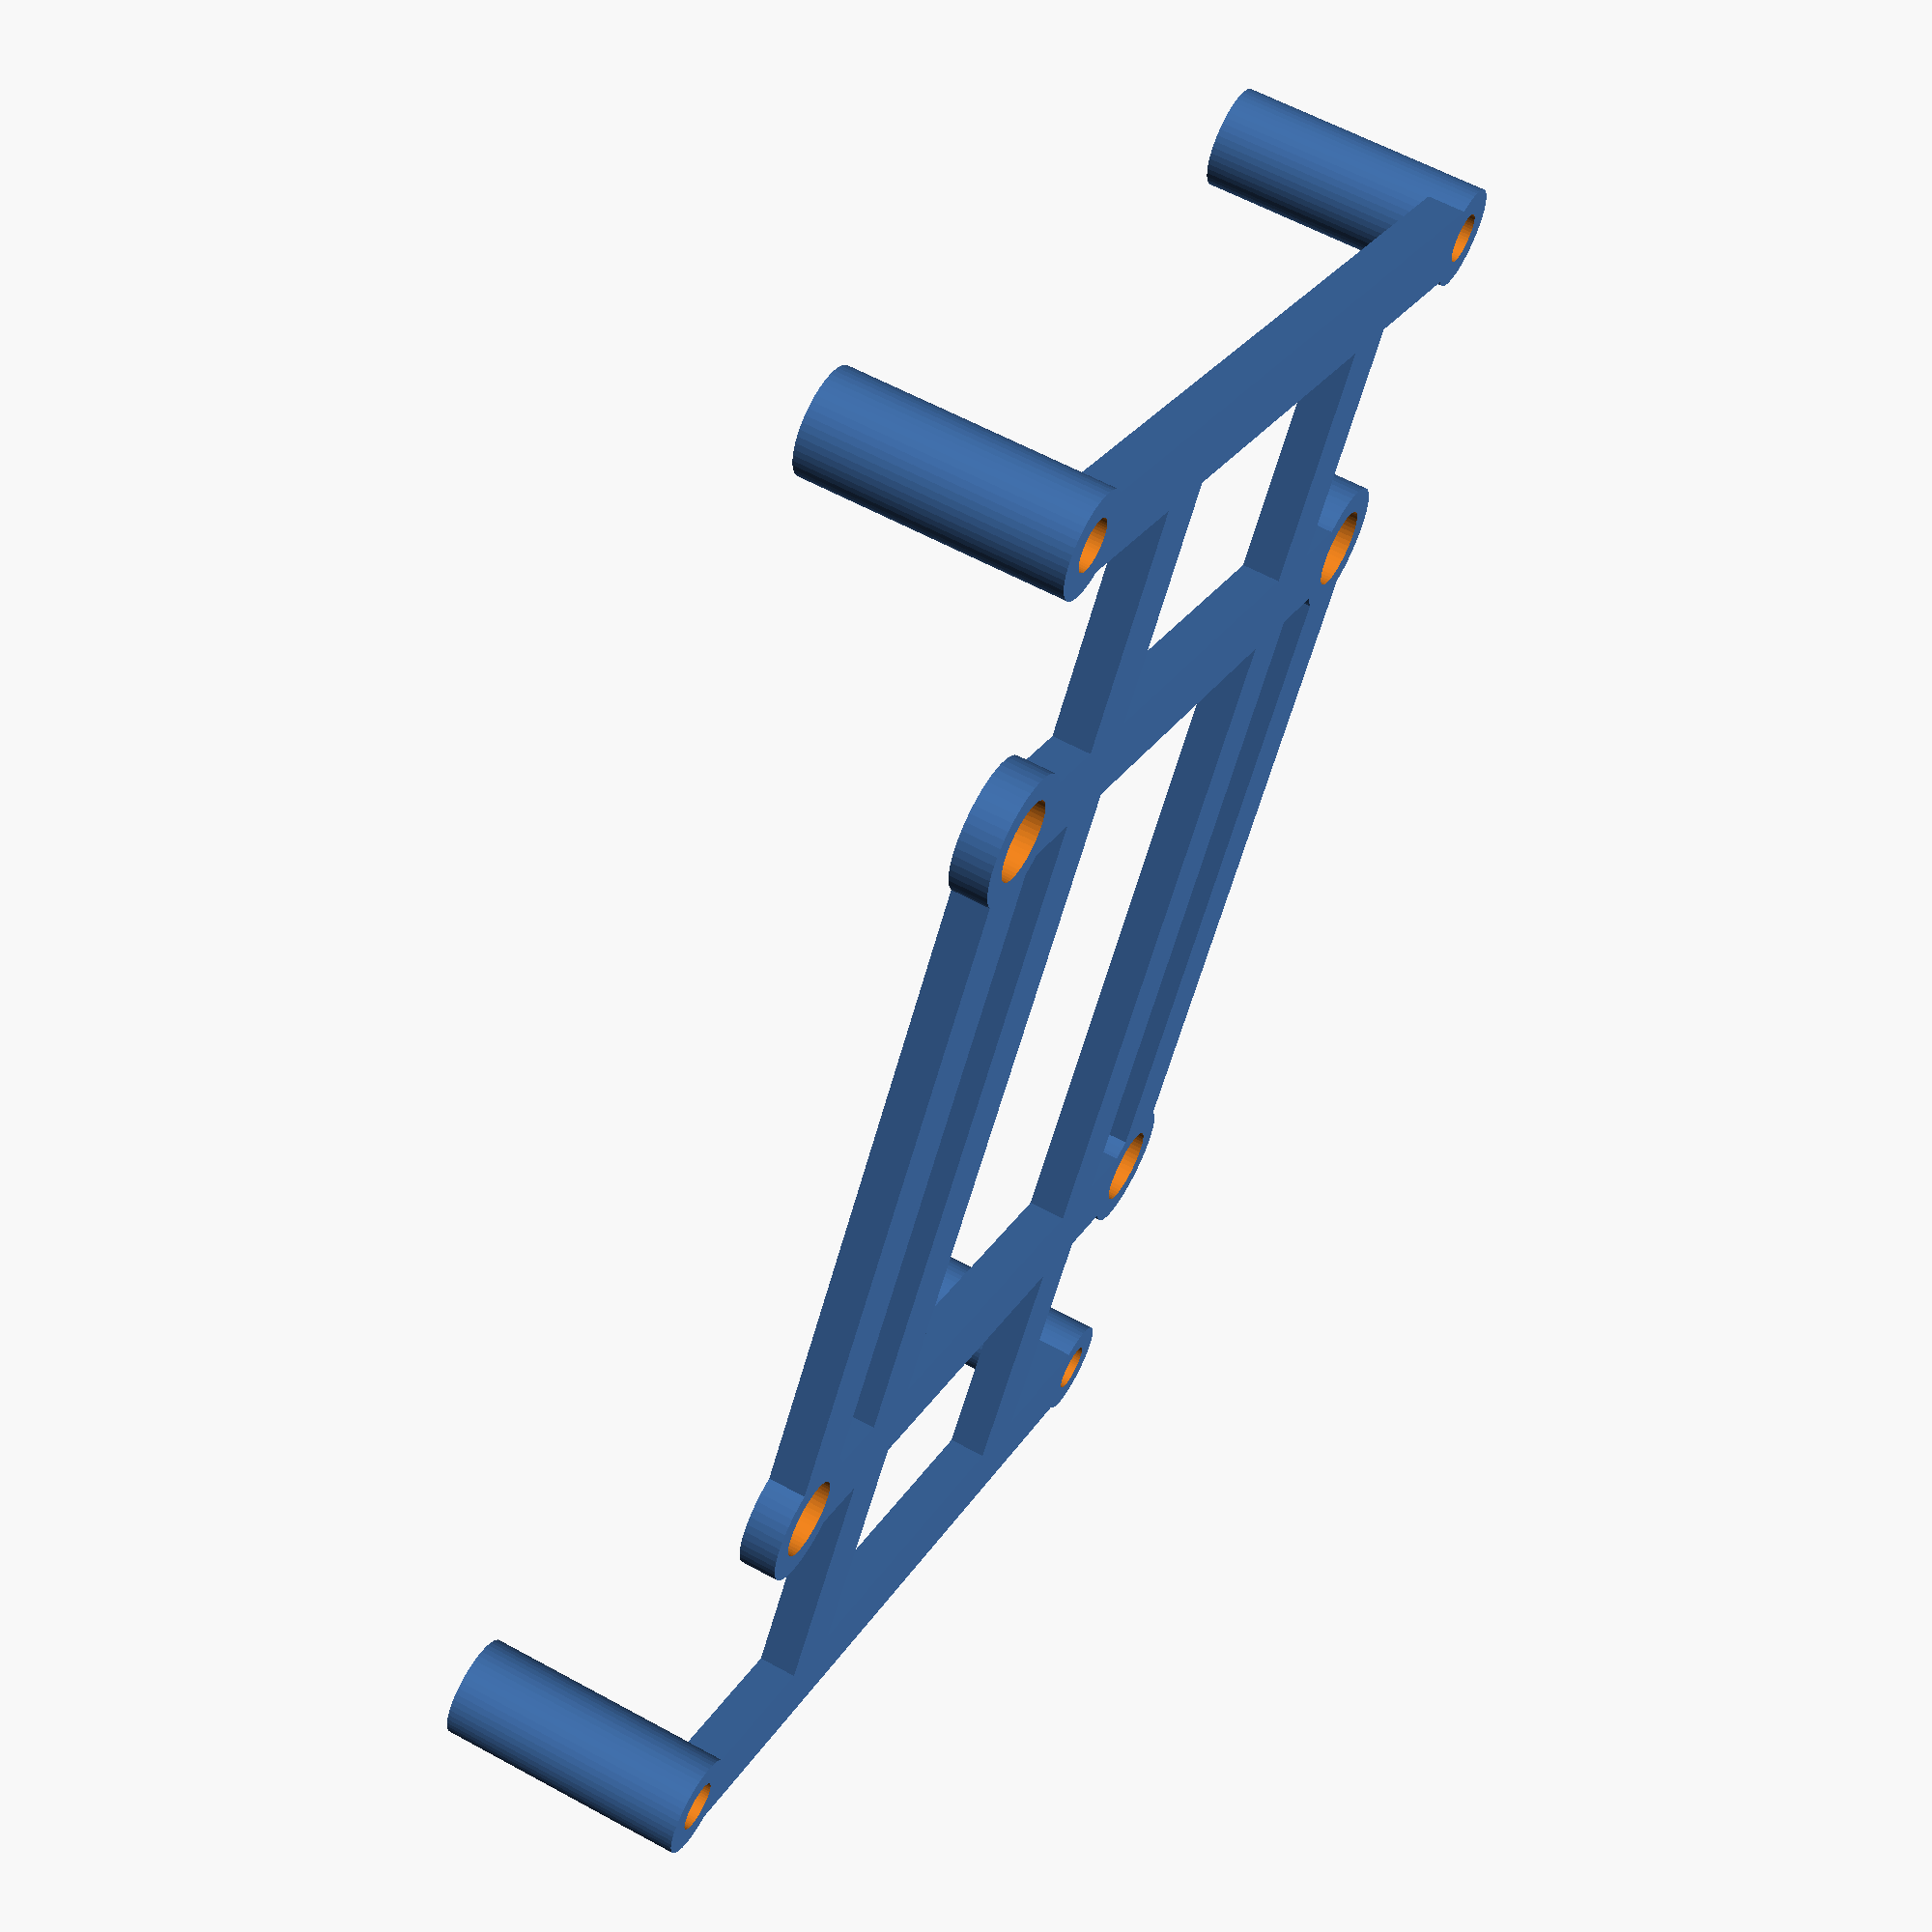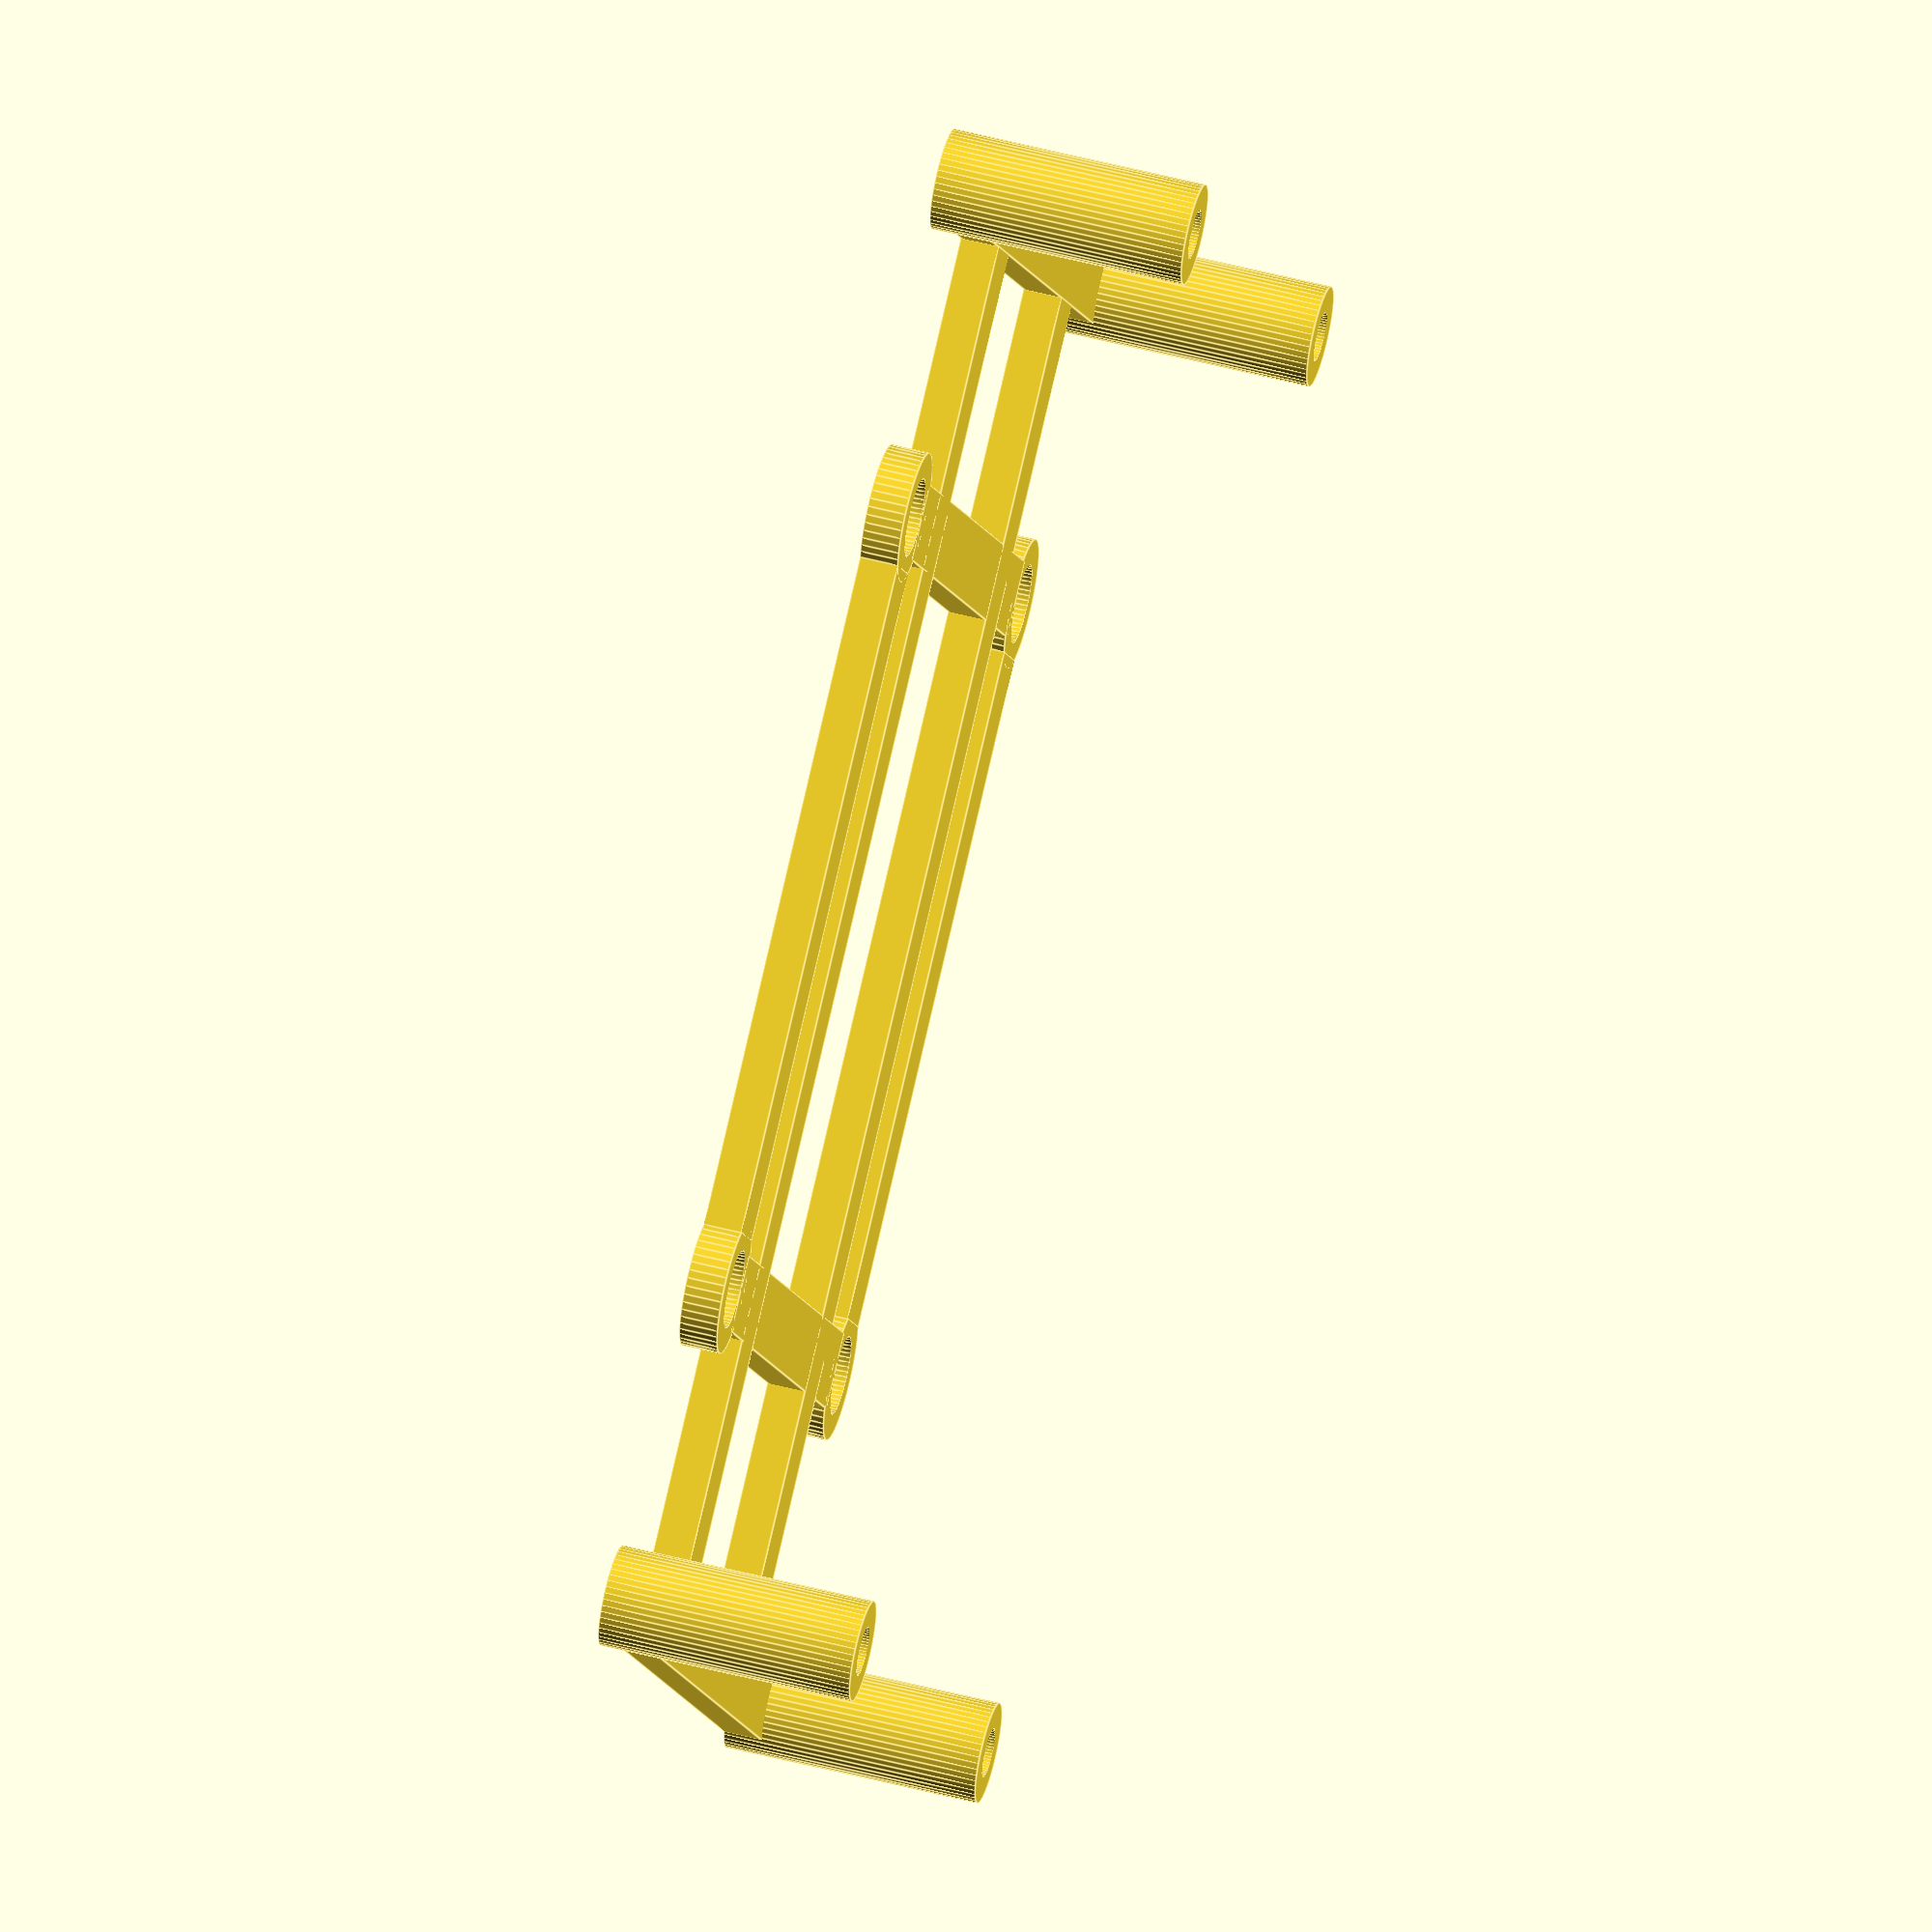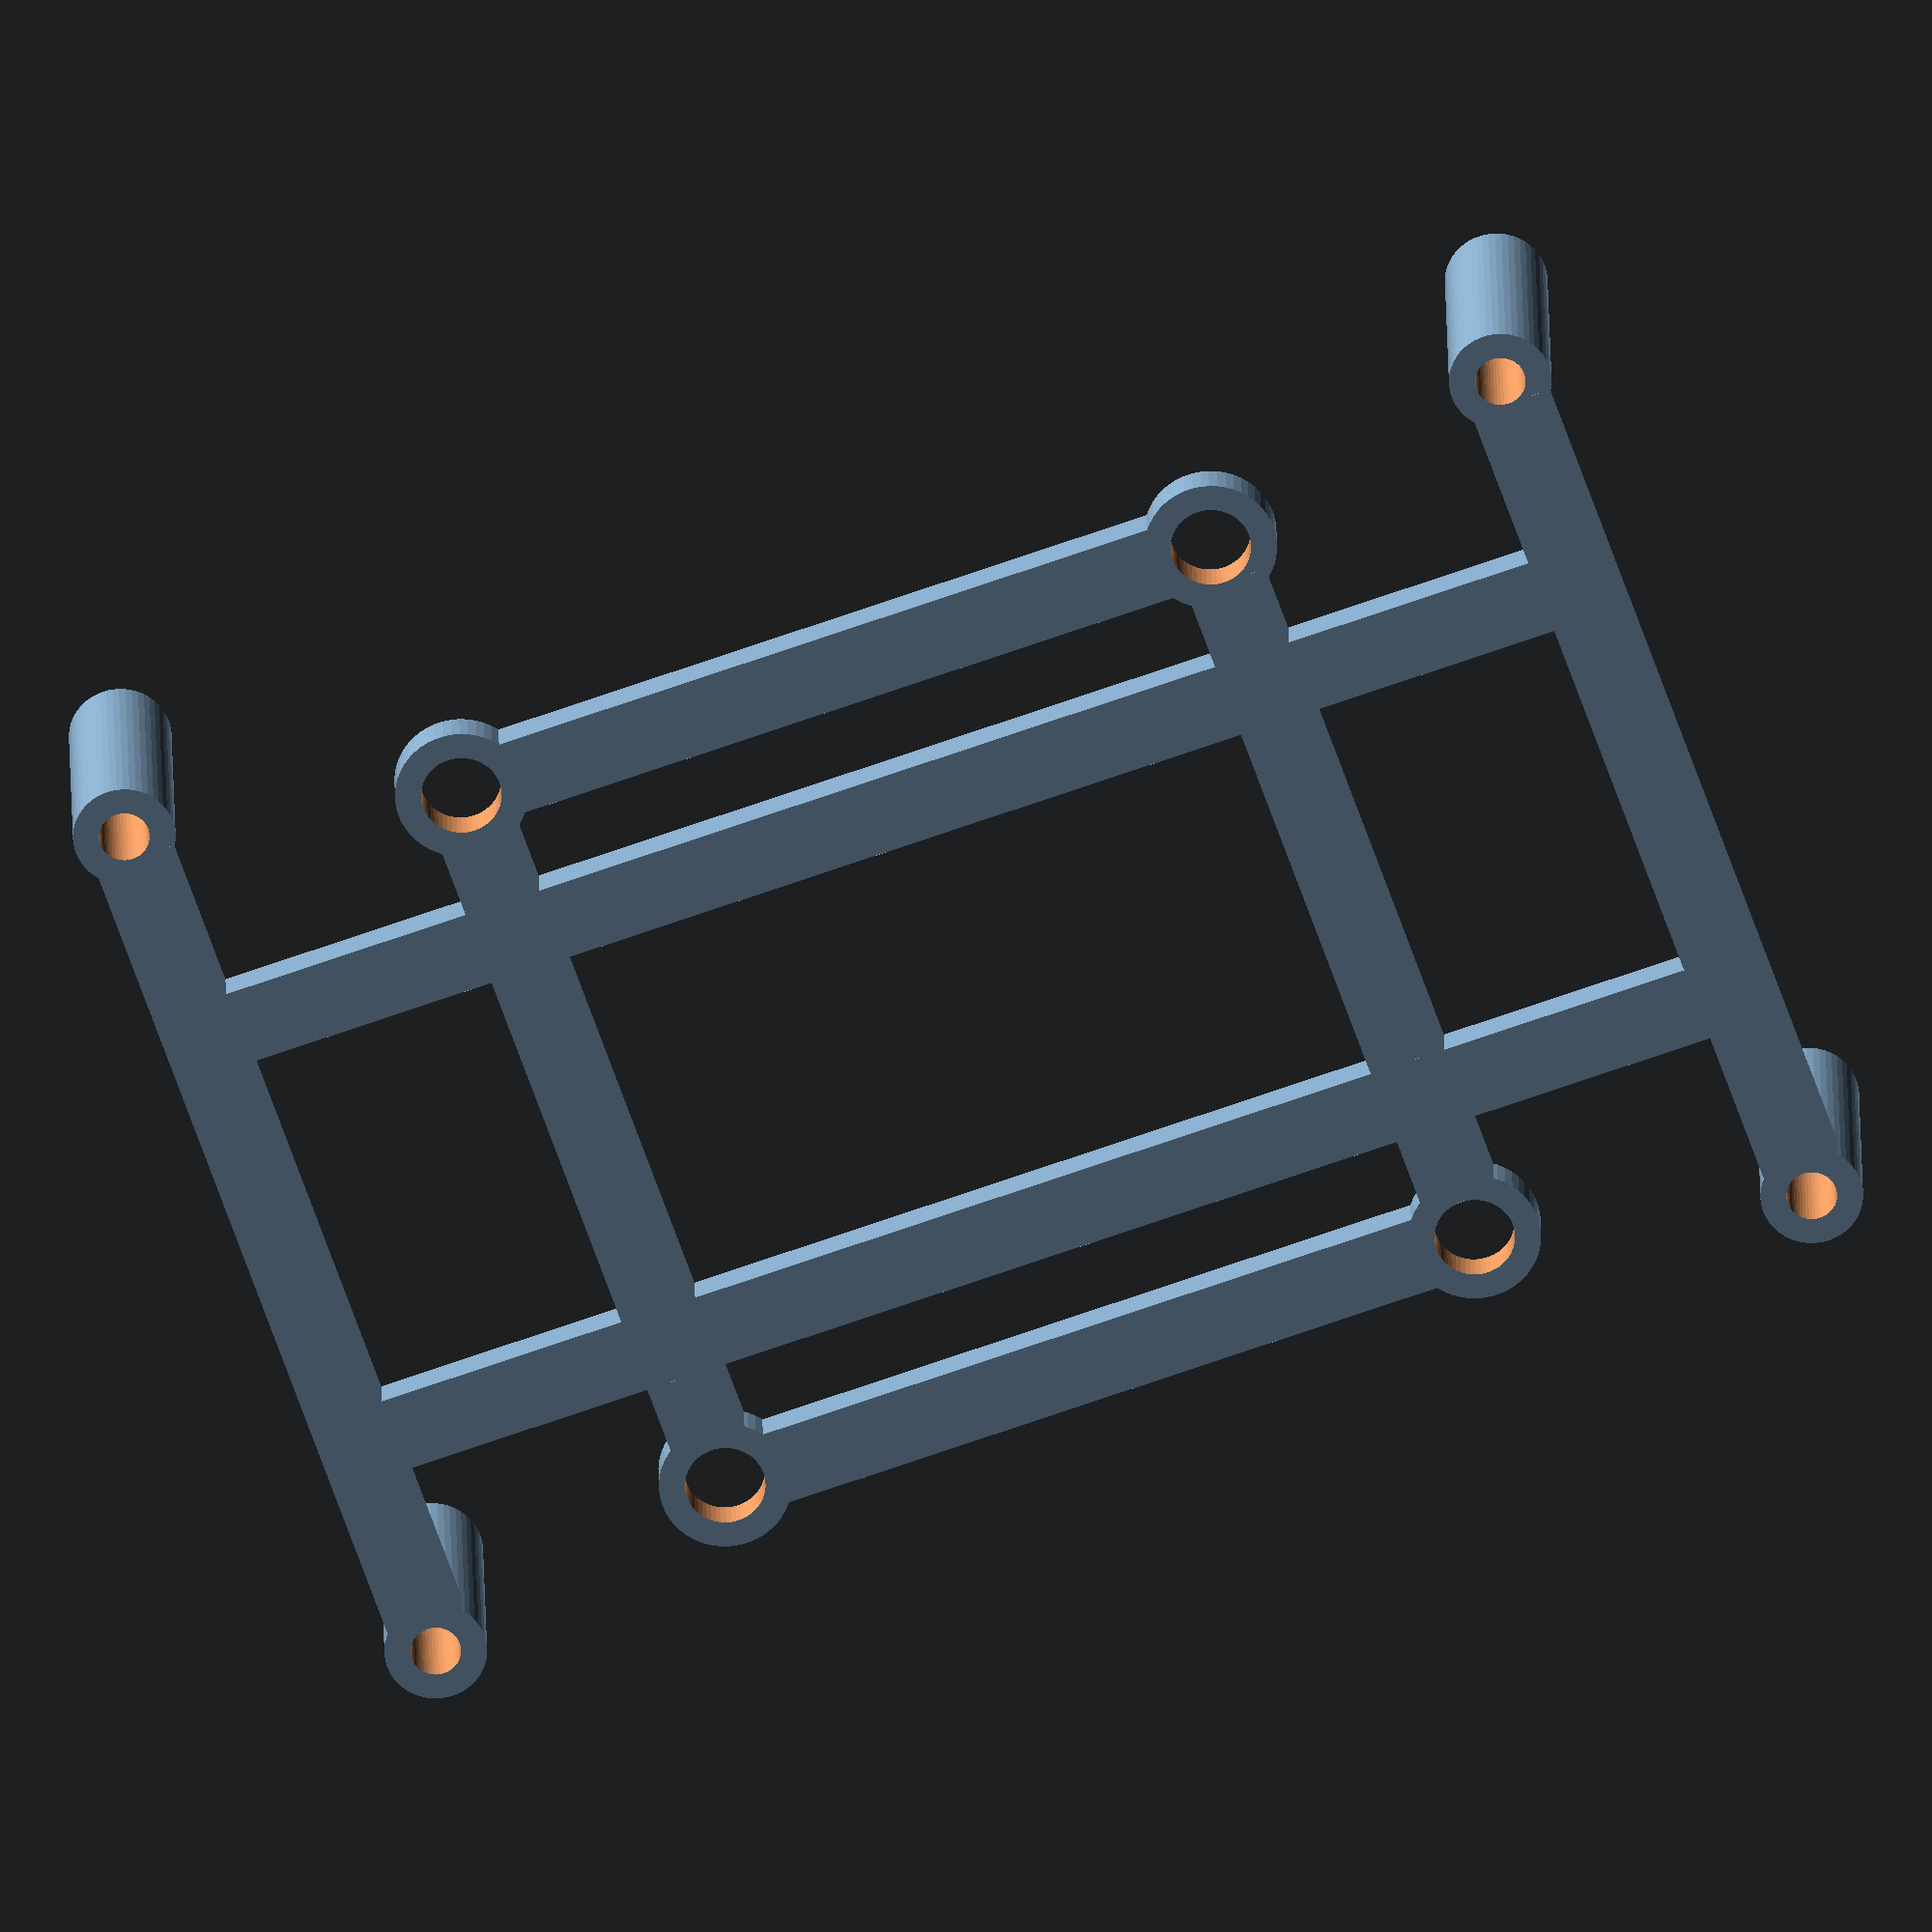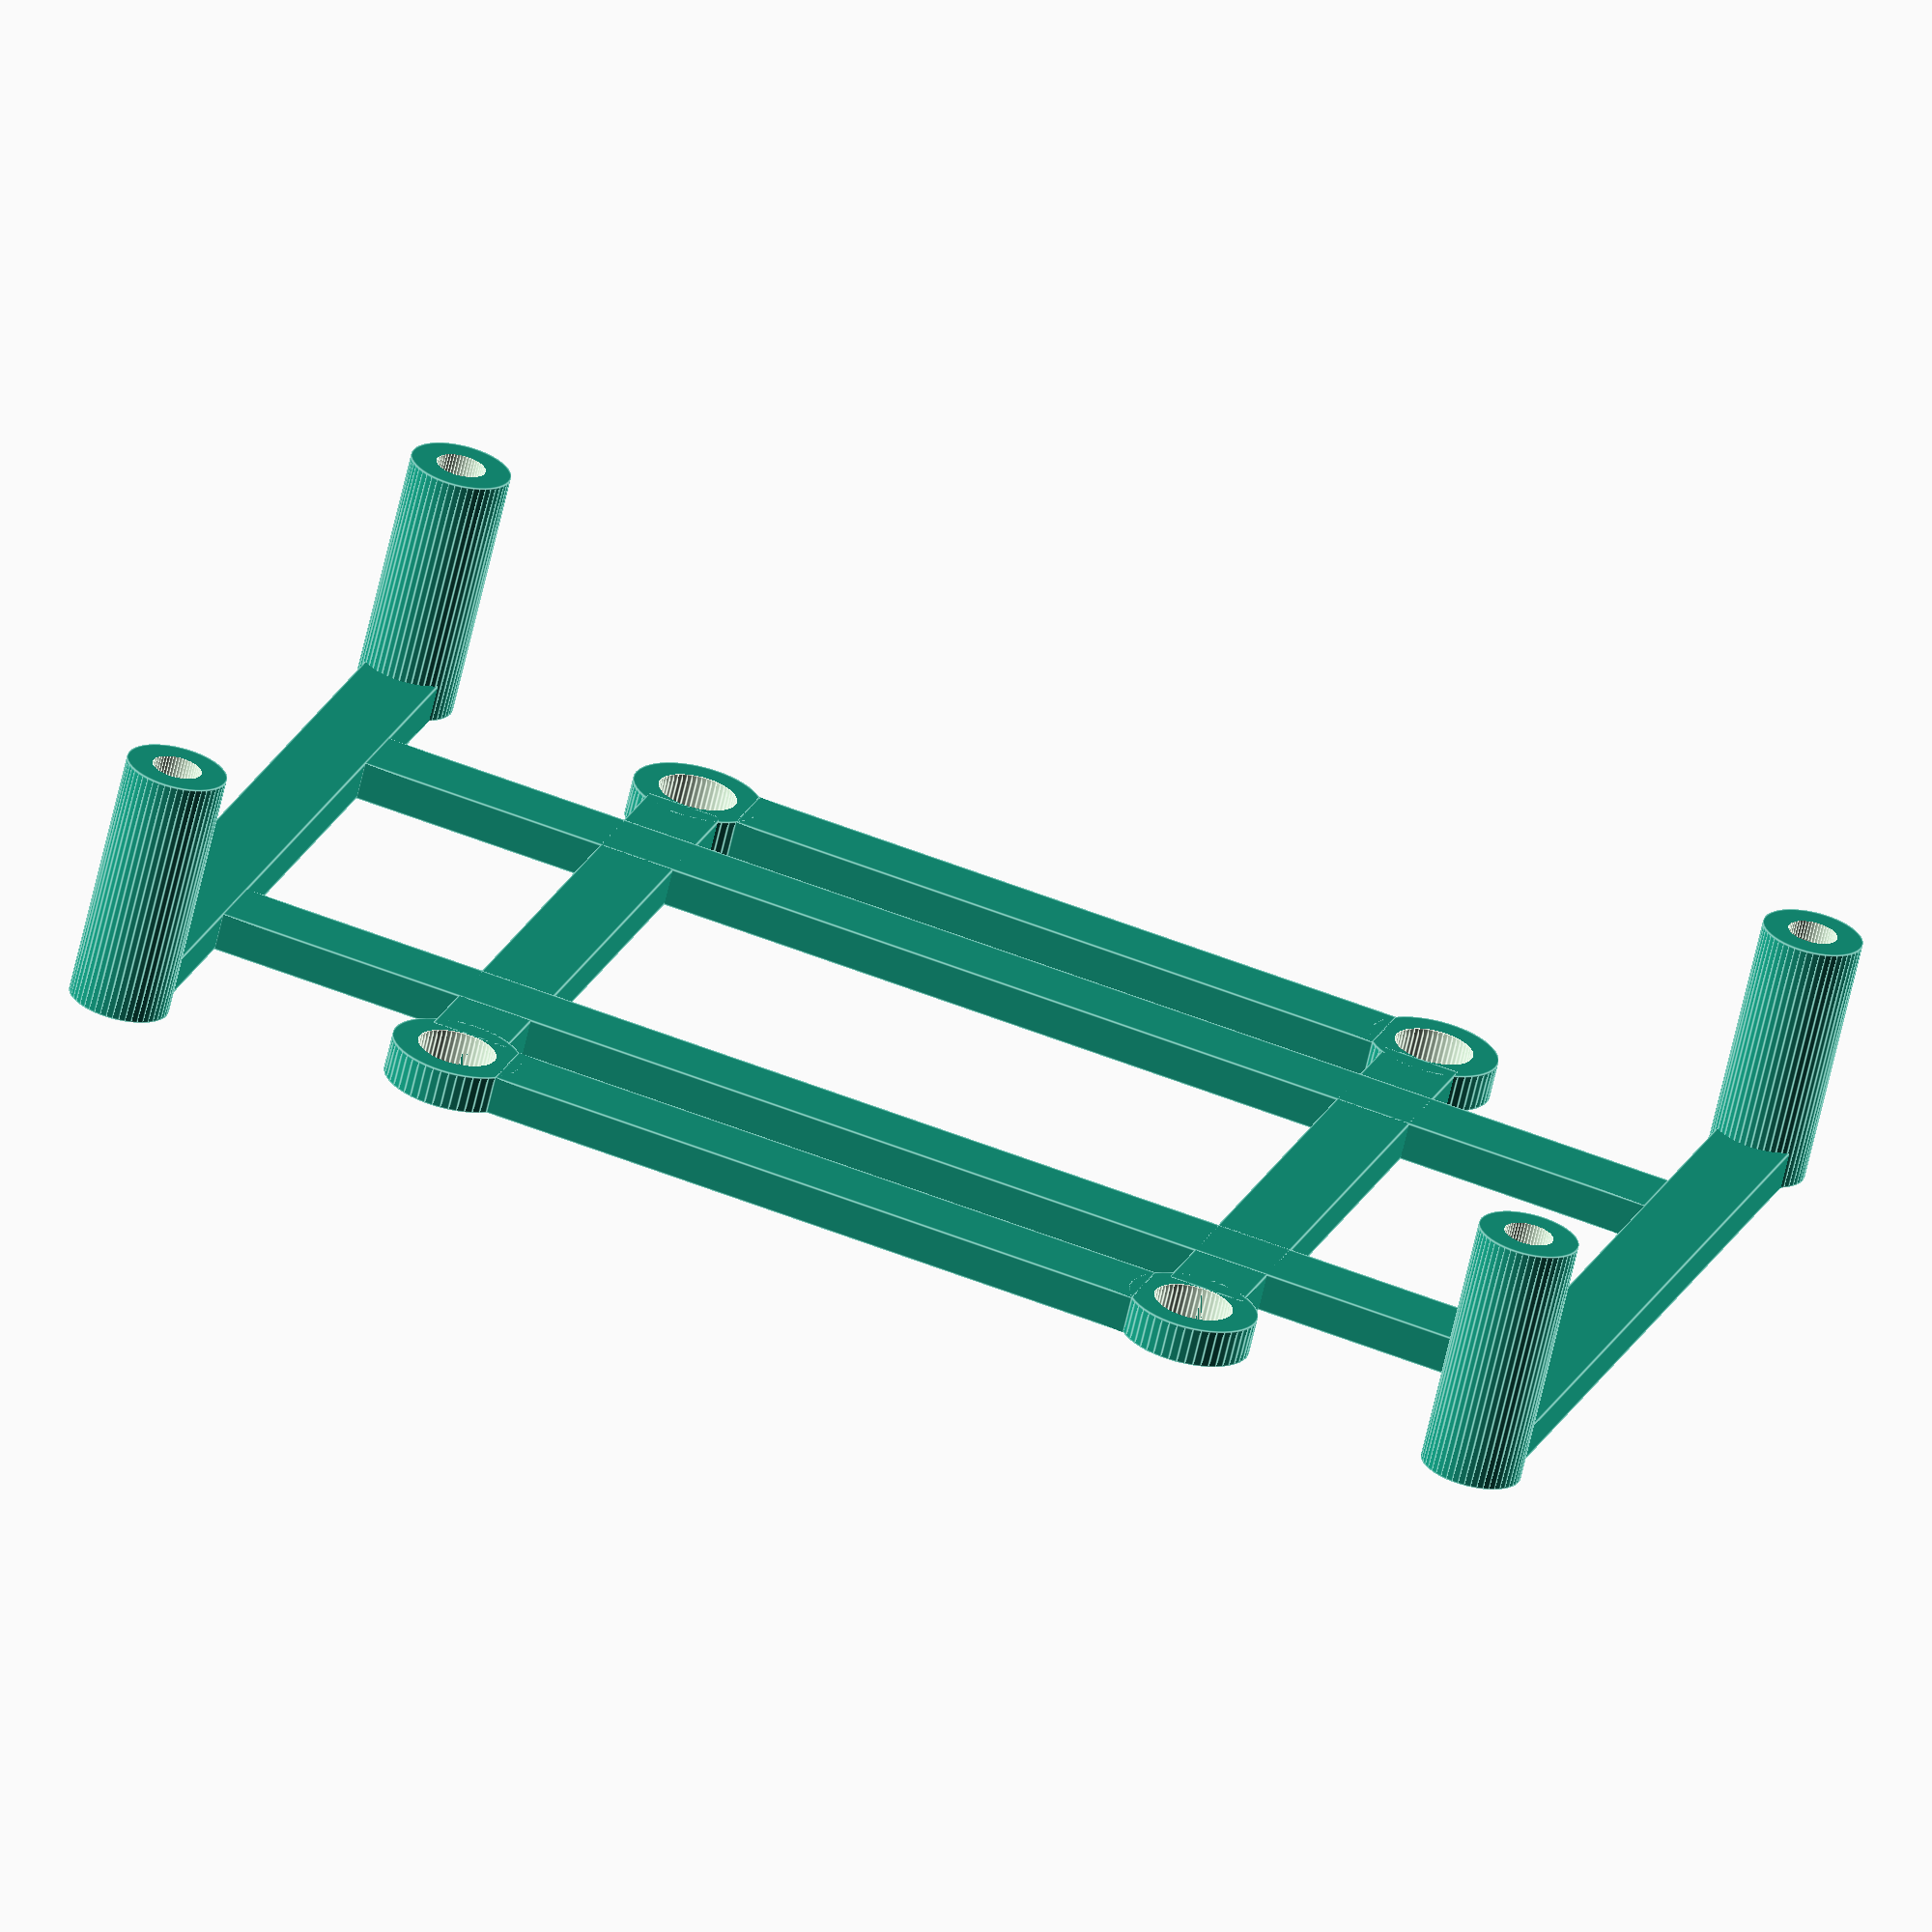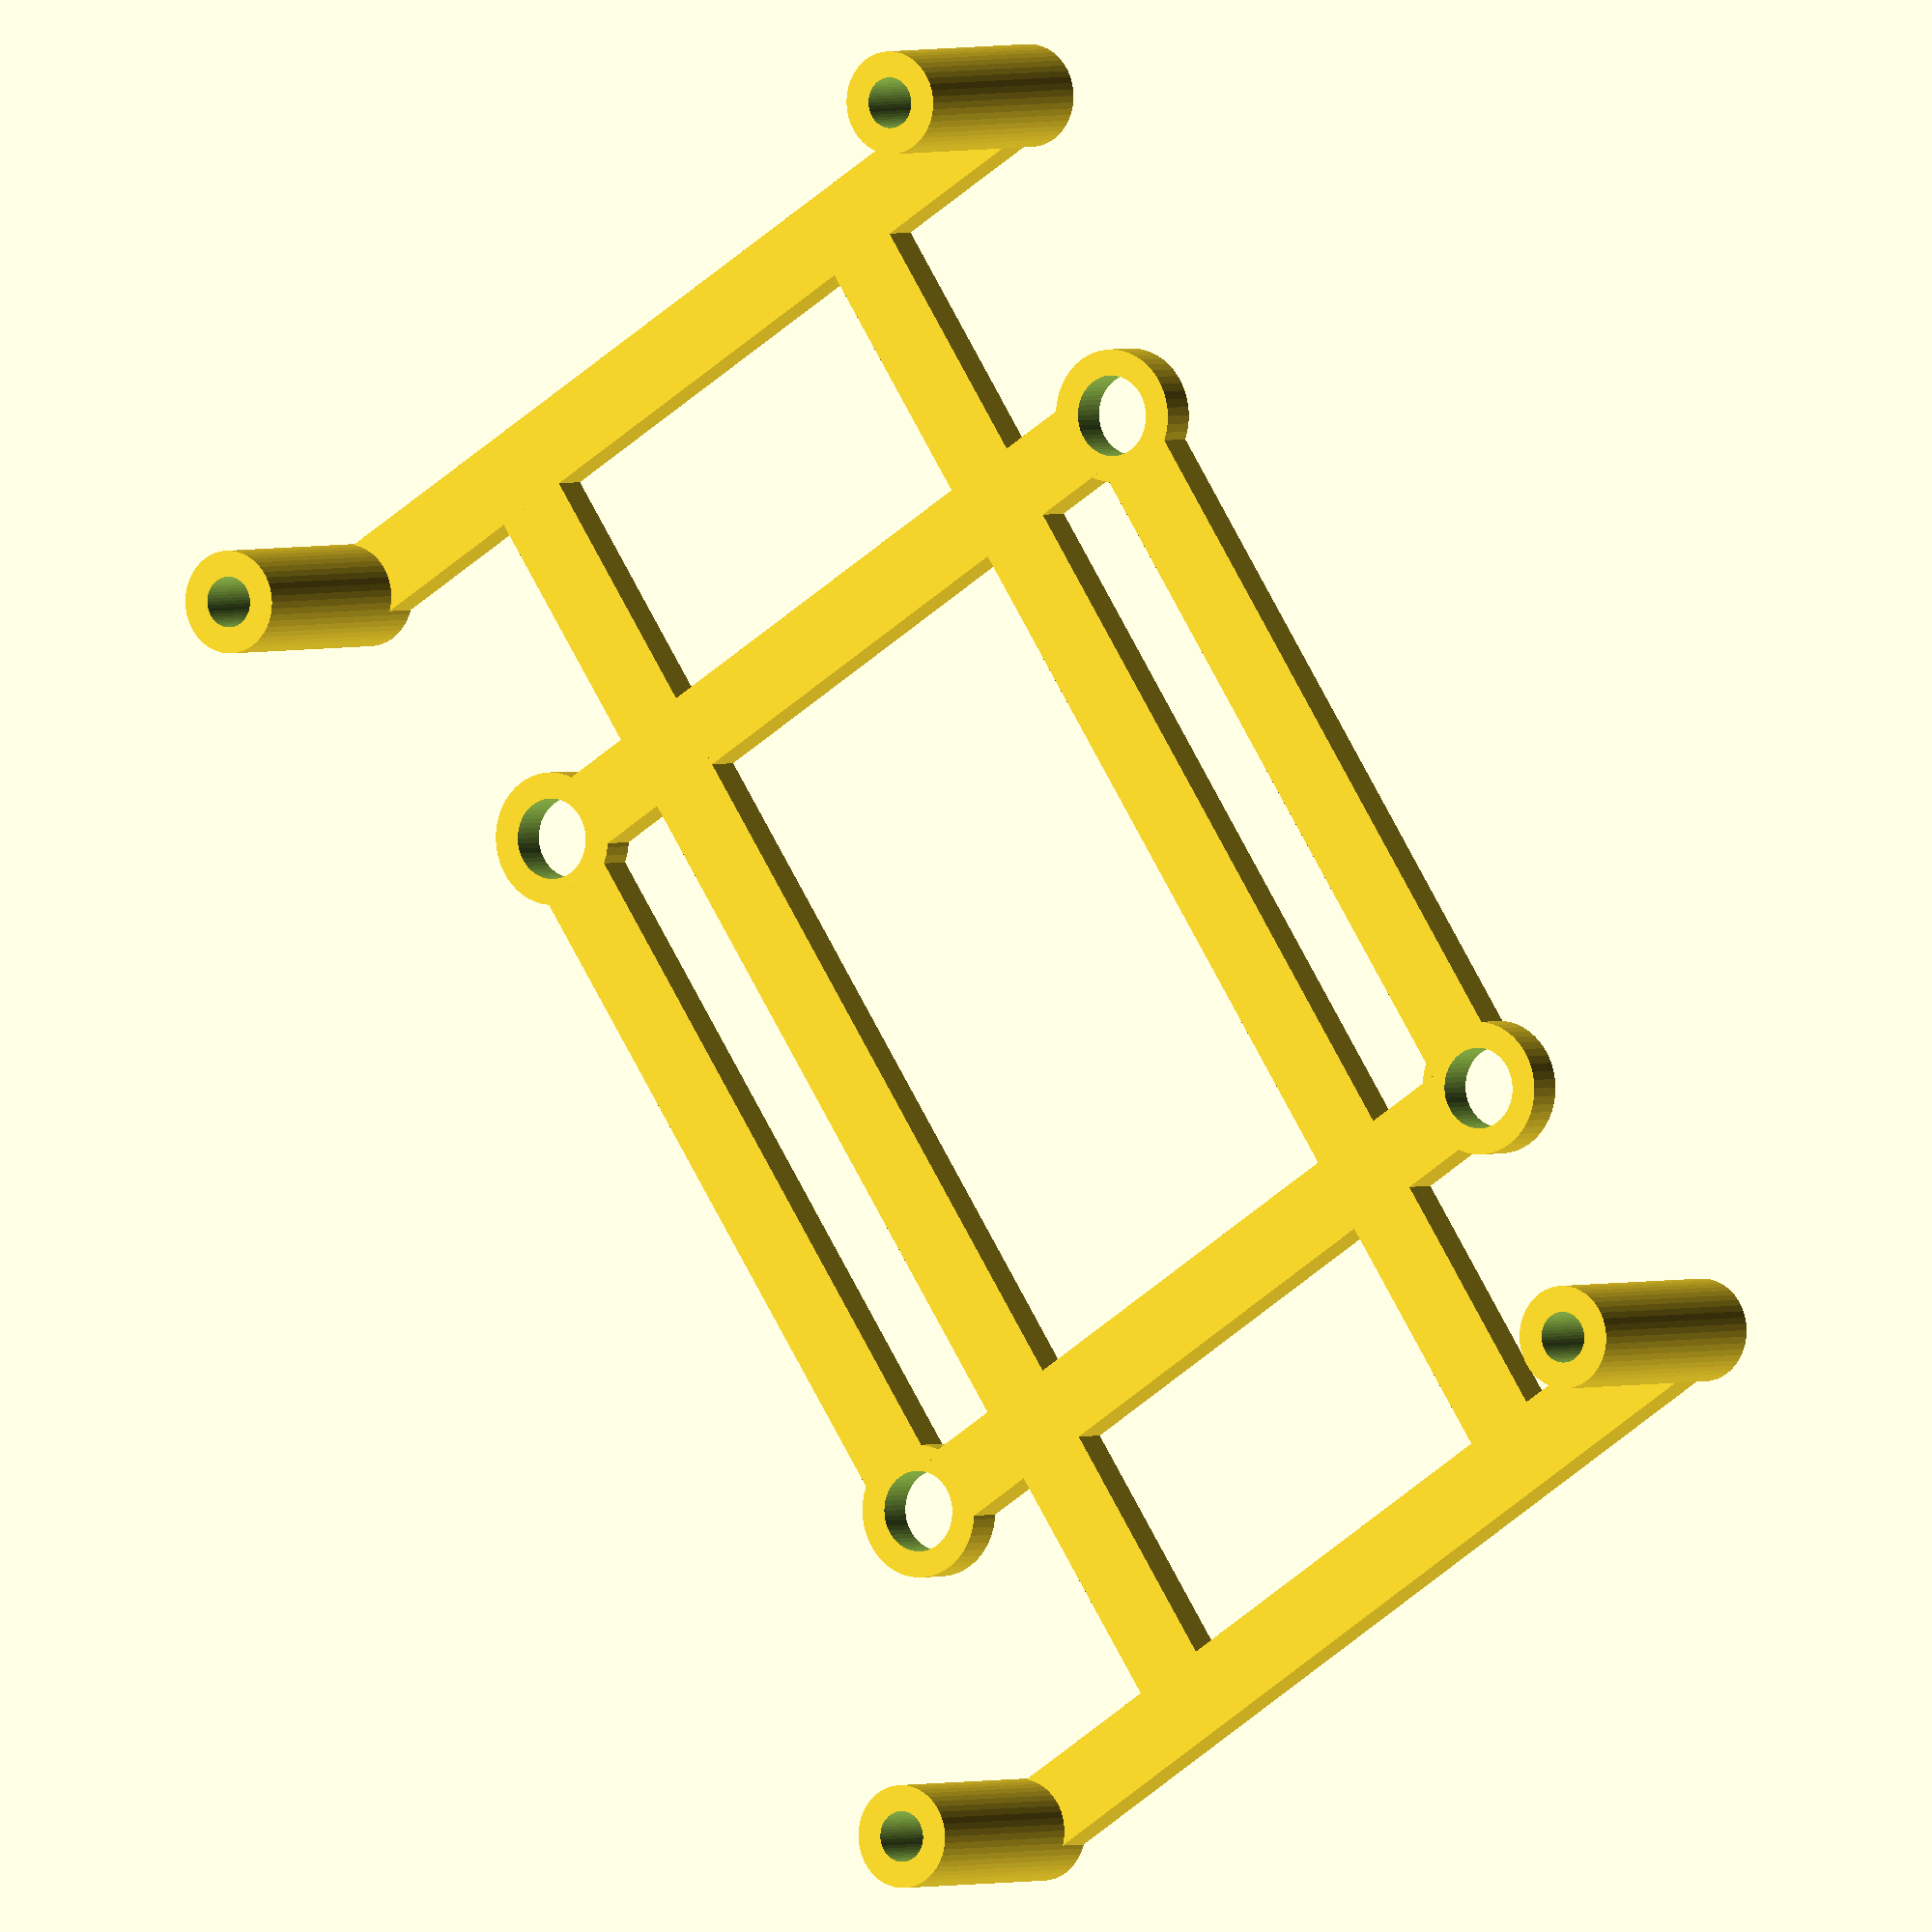
<openscad>
$fn = 50;

/* Parameters */
frame_w = 30.5;
frame_d = 30.5;
frame_h = 1.5;
screw_w = 1.95;
screw_h = 2.0;
fcu_w = 56.0;
fcu_d = 36.0;
fcu_h = 2.0;
support_w = 3.0;
raise_h = frame_h + 8.0;

module standoff(standoff_thickness, screw_w, screw_h, center=true) {
  standoff_r = (screw_w / 2.0) + standoff_thickness;
  difference() {
    cylinder(h=screw_h, r=standoff_r, center=center);
    cylinder(h=screw_h * 1.01, r=screw_w / 2.0, center=center);
  }
}

module bottom_frame(frame_w, frame_d, frame_h, screw_w, screw_h) {
  // Stand-offs
  standoff_thickness = 1.0;
  translate([frame_w / 2.0, frame_d / 2.0, screw_h / 2.0])
    standoff(standoff_thickness, screw_w, screw_h);
  translate([-frame_w / 2.0, frame_d / 2.0, screw_h / 2.0])
    standoff(standoff_thickness, screw_w, screw_h);
  translate([frame_w / 2.0, -frame_d / 2.0, screw_h / 2.0])
    standoff(standoff_thickness, screw_w, screw_h);
  translate([-frame_w / 2.0, -frame_d / 2.0, screw_h / 2.0])
    standoff(standoff_thickness, screw_w, screw_h);

  // Supports
  standoff_r = (screw_w / 2.0) + standoff_thickness;
  bar_w = frame_w - (2.0 * standoff_r) + 1.0;
  bar_d = frame_d - screw_w;

  translate([frame_w / 2.0, 0.0, frame_h / 2.0])
    cube([support_w, bar_d, frame_h], center=true);
  translate([-frame_w / 2.0, 0.0, frame_h / 2.0])
    cube([support_w, bar_d, frame_h], center=true);

  translate([-0.0, frame_d / 2.0, frame_h / 2.0])
    cube([bar_w, support_w, frame_h], center=true);
  translate([0.0, -frame_d / 2.0, frame_h / 2.0])
    cube([bar_w, support_w, frame_h], center=true);
}

module top_frame(frame_w, frame_d, frame_h, screw_w, screw_h) {
  // Stand-offs
  standoff_thickness = 1.0;
  translate([frame_w / 2.0, frame_d / 2.0, screw_h / 2.0])
    standoff(standoff_thickness, screw_w, screw_h);
  translate([-frame_w / 2.0, frame_d / 2.0, screw_h / 2.0])
    standoff(standoff_thickness, screw_w, screw_h);
  translate([frame_w / 2.0, -frame_d / 2.0, screw_h / 2.0])
    standoff(standoff_thickness, screw_w, screw_h);
  translate([-frame_w / 2.0, -frame_d / 2.0, screw_h / 2.0])
    standoff(standoff_thickness, screw_w, screw_h);

  // Supports
  standoff_r = (screw_w / 2.0) + standoff_thickness;
  bar_w = frame_w - (2.0 * standoff_r) + 1.0;
  bar_d = frame_d - screw_w;

  translate([frame_w / 2.0, 0.0, frame_h / 2.0])
    cube([support_w, bar_d, frame_h], center=true);
  translate([-frame_w / 2.0, 0.0, frame_h / 2.0])
    cube([support_w, bar_d, frame_h], center=true);

  translate([-0.0, frame_d / 4.0, frame_h / 2.0])
    cube([bar_w, support_w, frame_h], center=true);
  translate([0.0, -frame_d / 4.0, frame_h / 2.0])
    cube([bar_w, support_w, frame_h], center=true);
}

// Bottom-frame
bottom_frame(frame_w, frame_d, frame_h, 3.1, frame_h);

// Top-frame
translate([0.0, 0.0, 0.0])
  top_frame(fcu_w, fcu_d, frame_h, screw_w, 10.0);

// // Top-frame supports
// translate([fcu_w * 0.15, 0.0, raise_h + frame_h / 2.0])
//   cube([support_w, fcu_d, frame_h], center=true);
//
// translate([-fcu_w * 0.15, 0.0, raise_h + frame_h / 2.0])
//   cube([support_w, fcu_d, frame_h], center=true);
//
// // Support that joins the bottom and top frames together
// translate([fcu_w * 0.15 - support_w / 2.0, frame_d / 2.0 - support_w / 2.0, frame_h])
//   cube([support_w, support_w, raise_h - frame_h], center=false);
//
// translate([-fcu_w * 0.15 - support_w / 2.0, frame_d / 2.0 - support_w / 2.0, frame_h])
//   cube([support_w, support_w, raise_h - frame_h], center=false);
//
// translate([fcu_w * 0.15 - support_w / 2.0, -frame_d / 2.0 - support_w / 2.0, frame_h])
//   cube([support_w, support_w, raise_h - frame_h], center=false);
//
// translate([-fcu_w * 0.15 - support_w / 2.0, -frame_d / 2.0 - support_w / 2.0, frame_h])
//   cube([support_w, support_w, raise_h - frame_h], center=false);

</openscad>
<views>
elev=298.9 azim=238.3 roll=119.1 proj=p view=wireframe
elev=125.9 azim=329.5 roll=254.7 proj=o view=edges
elev=337.3 azim=19.4 roll=179.1 proj=o view=solid
elev=246.1 azim=198.1 roll=192.9 proj=o view=edges
elev=358.1 azim=56.8 roll=32.6 proj=o view=wireframe
</views>
